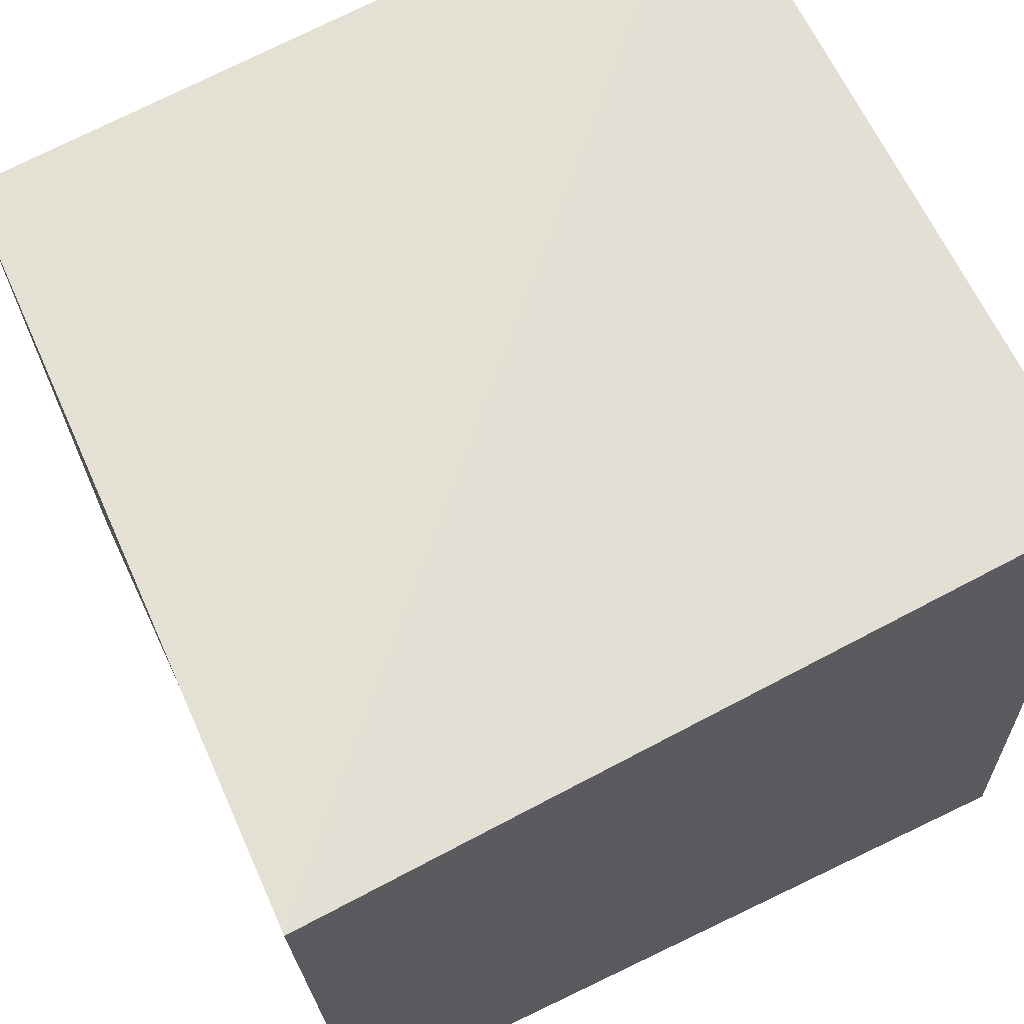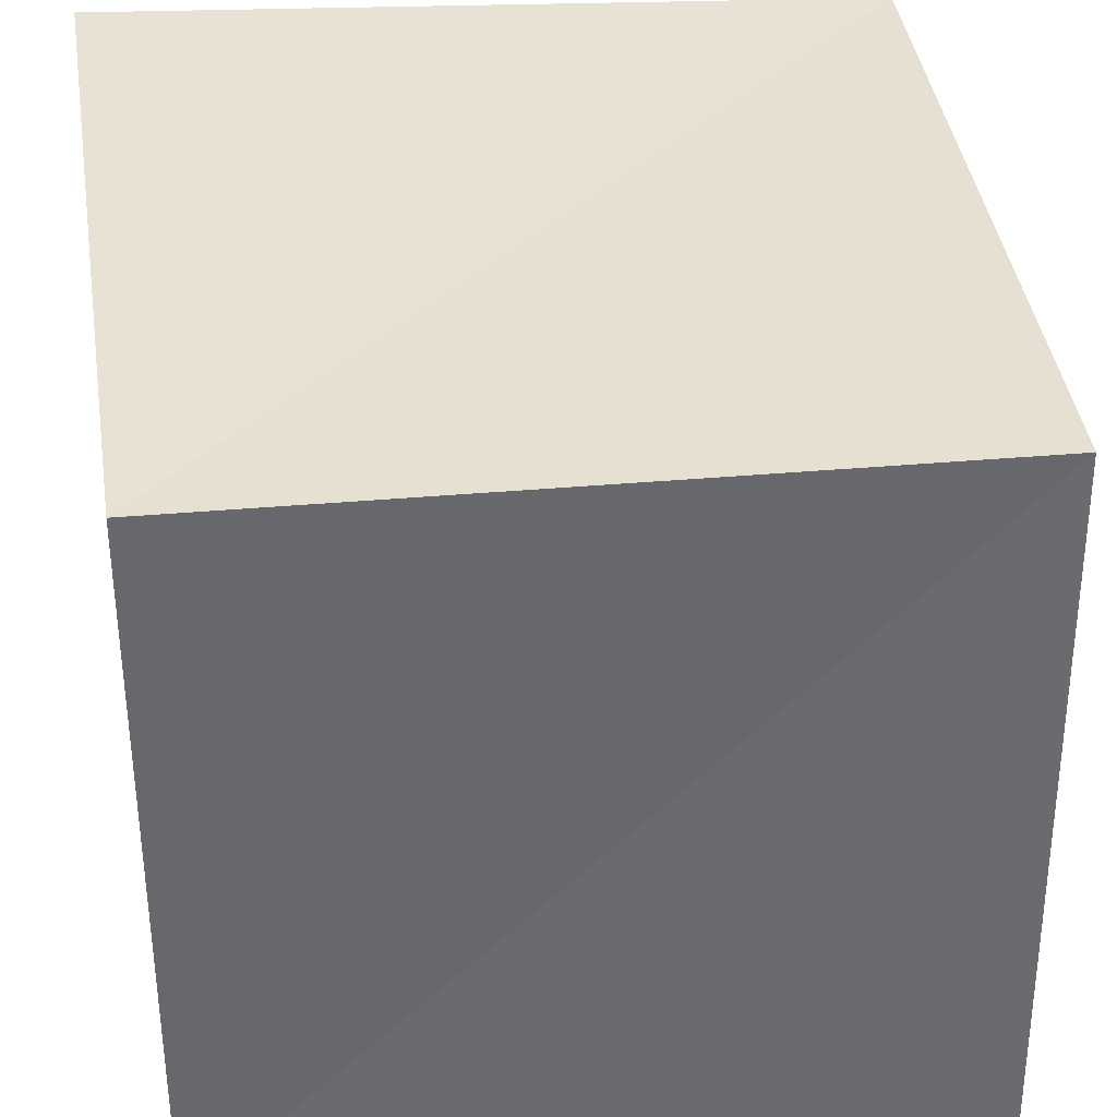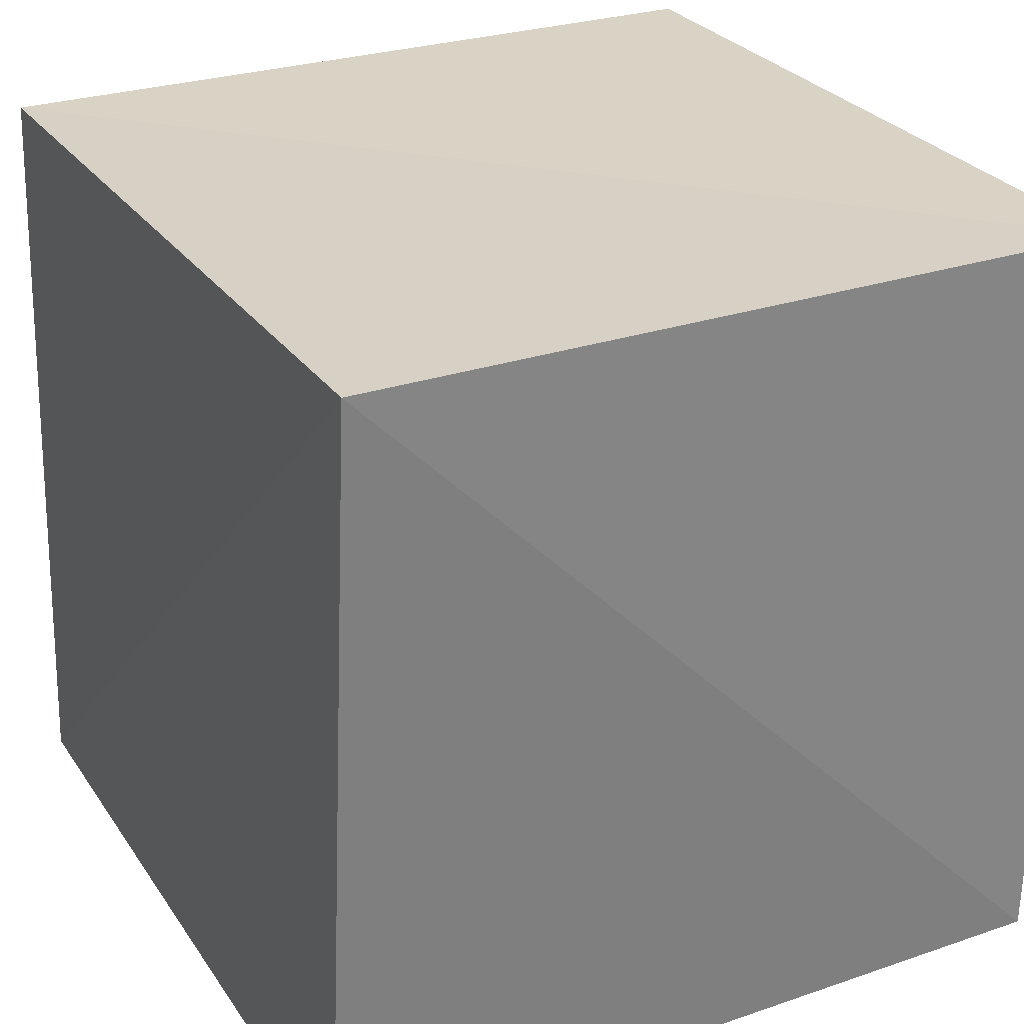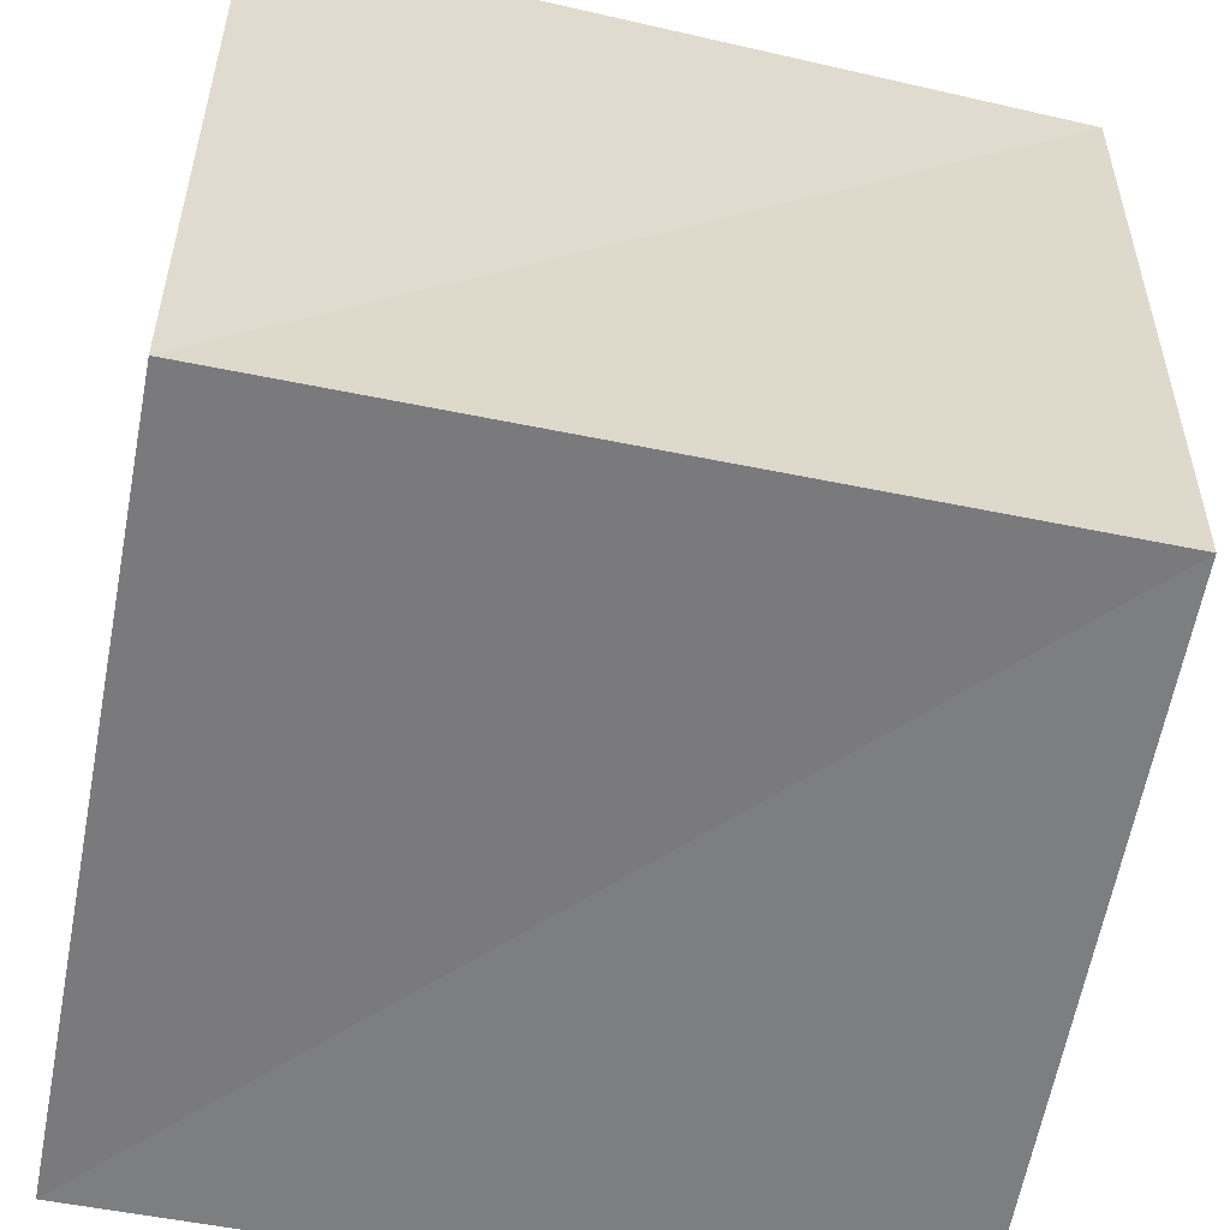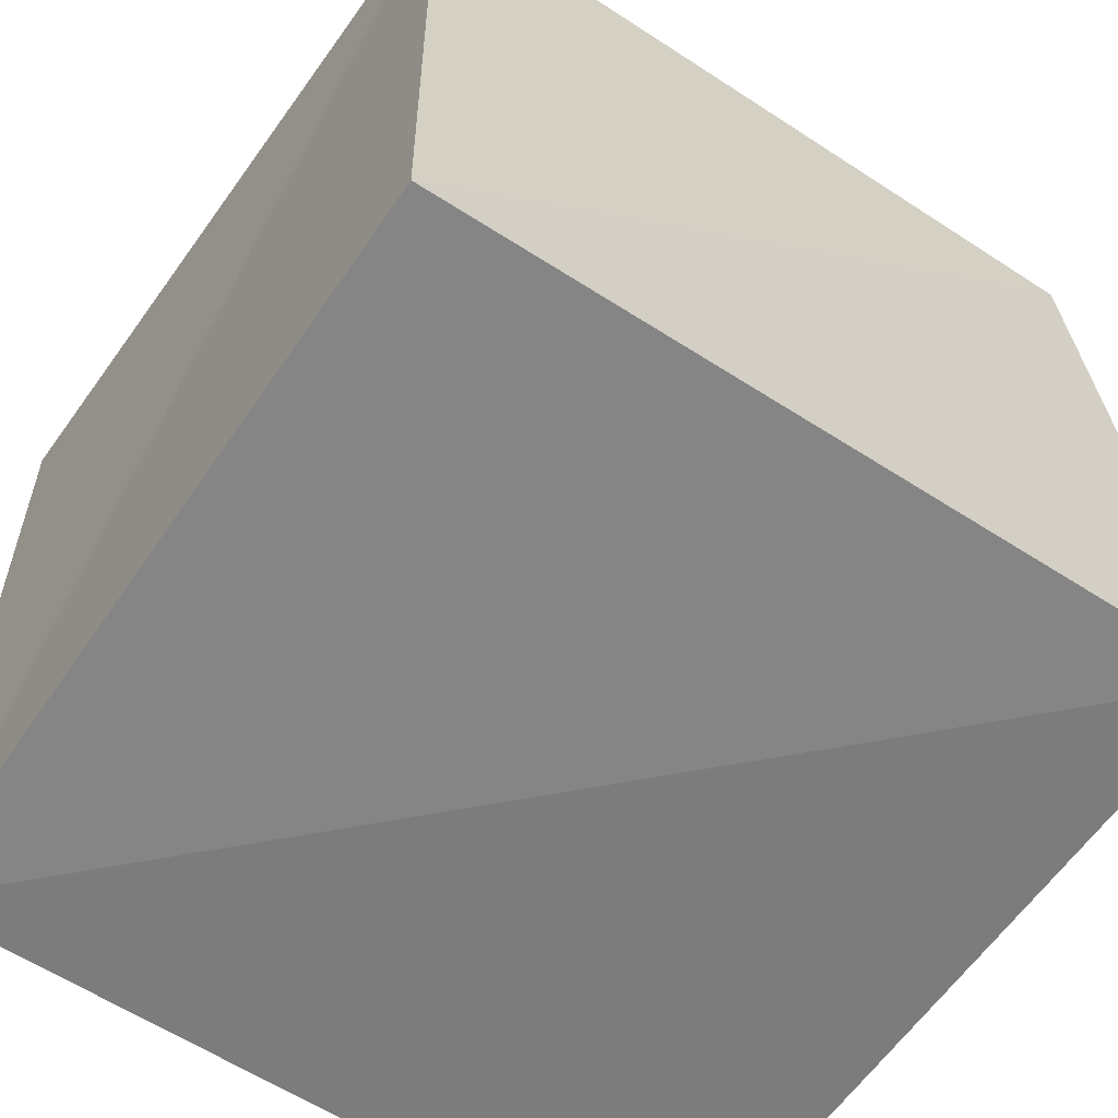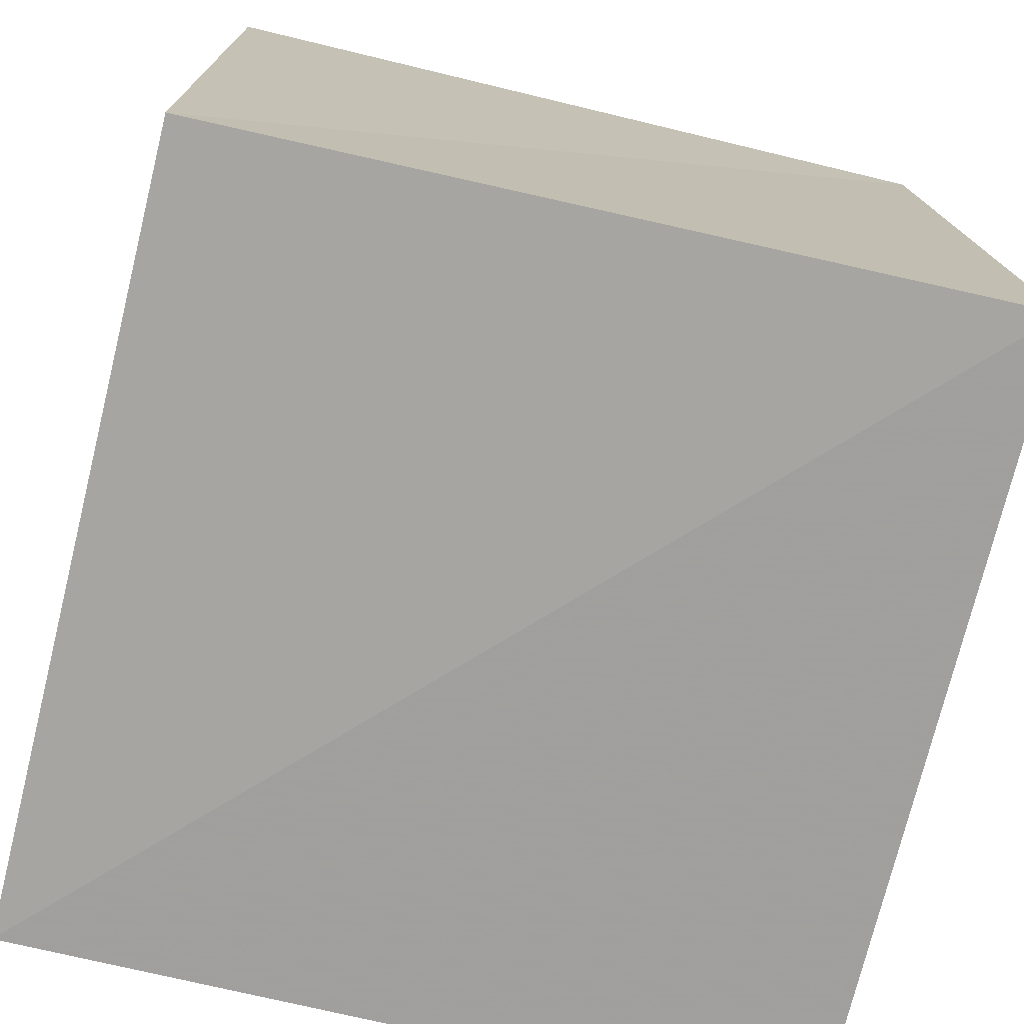
<metadata>
{"format":"obj","ext":"obj","renderer":"f3d","projection":"perspective","resolution":1024,"background":"white","views":[{"elev":65.9,"azim":153.8,"up":"+Y"},{"elev":37.0,"azim":-8.0,"up":"+Z"},{"elev":29.7,"azim":-118.7,"up":"+Z"},{"elev":-59.2,"azim":-10.7,"up":"+Y"},{"elev":-60.7,"azim":54.7,"up":"+Z"},{"elev":-73.2,"azim":75.1,"up":"+Z"}]}
</metadata>
<code>
v  0.006355  0.01741  0.006355
v  0.9844  0  0.01422
v  1.025  0.9744  -0.005097
v  0.02278  1.006  0.02278
v  0.01422  0  0.9844
v  0.9663  0  0.9663
v  0.9865  0.954  0.9865
v  -0.005097  0.9744  1.025
f 3 1 2
f 5 7 6
f 1 3 4
f 1 6 2
f 7 5 8
f 2 7 3
f 6 1 5
f 3 8 4
f 7 2 6
f 1 8 5
f 8 3 7
f 8 1 4

</code>
